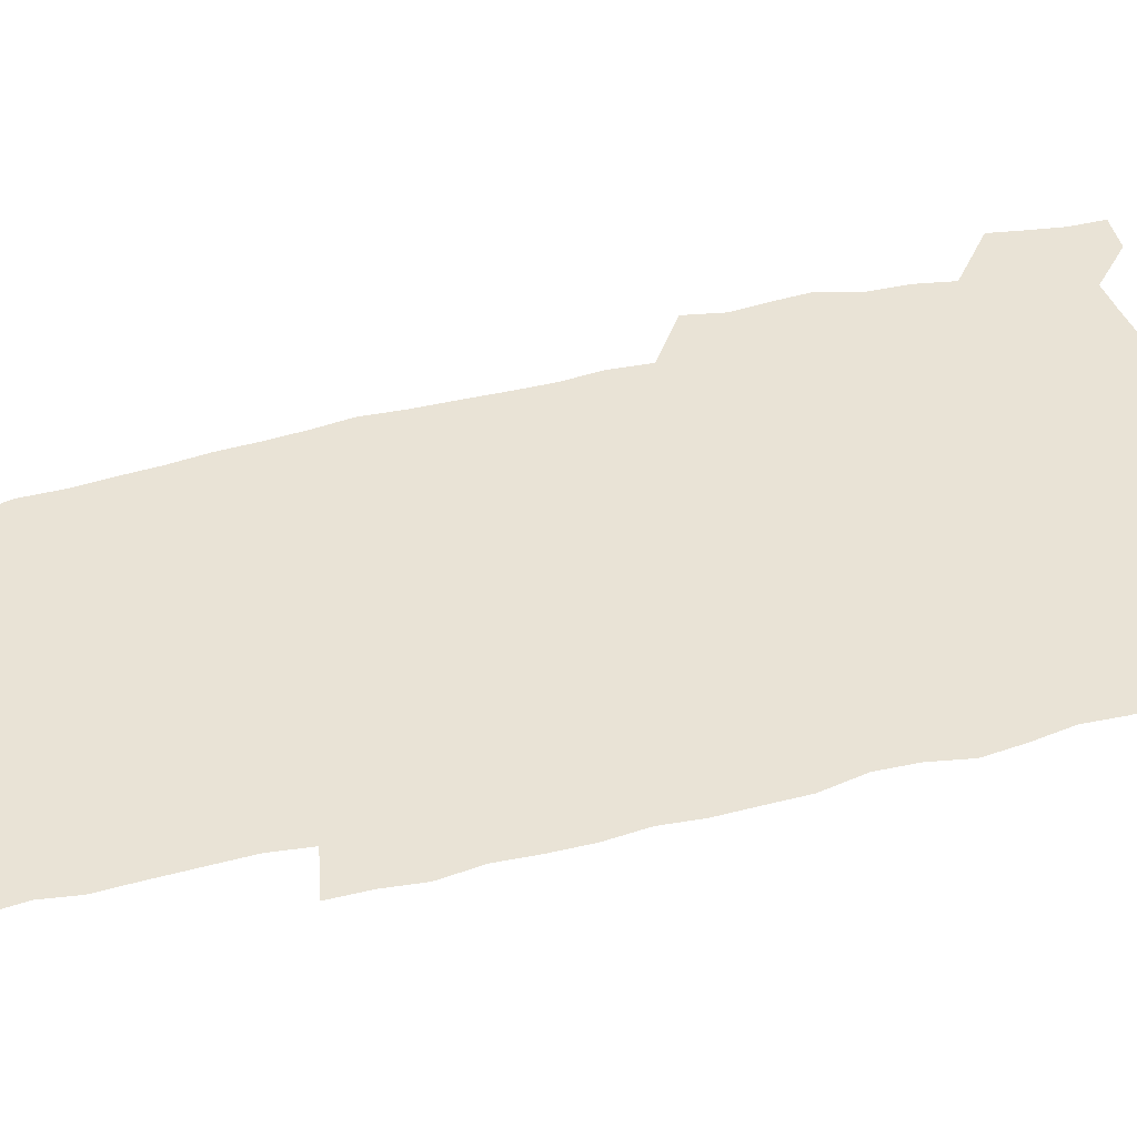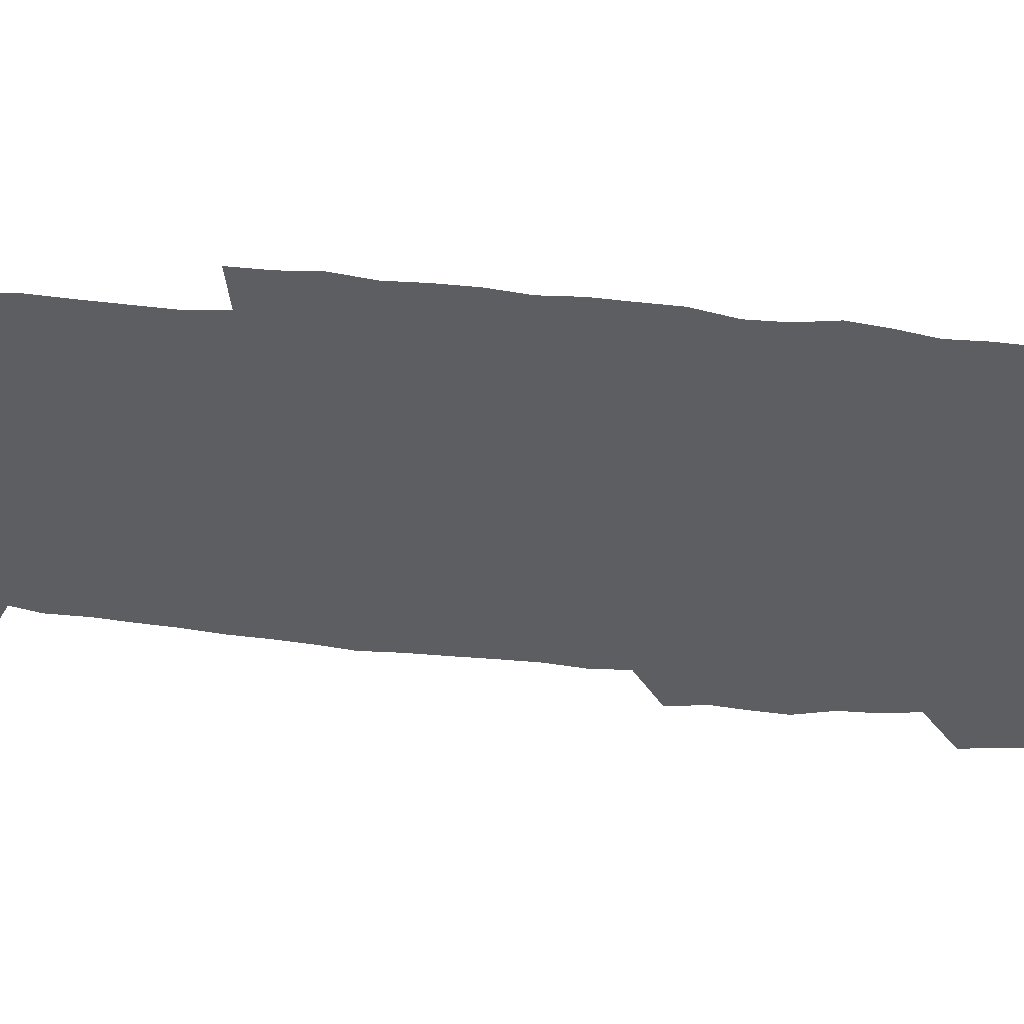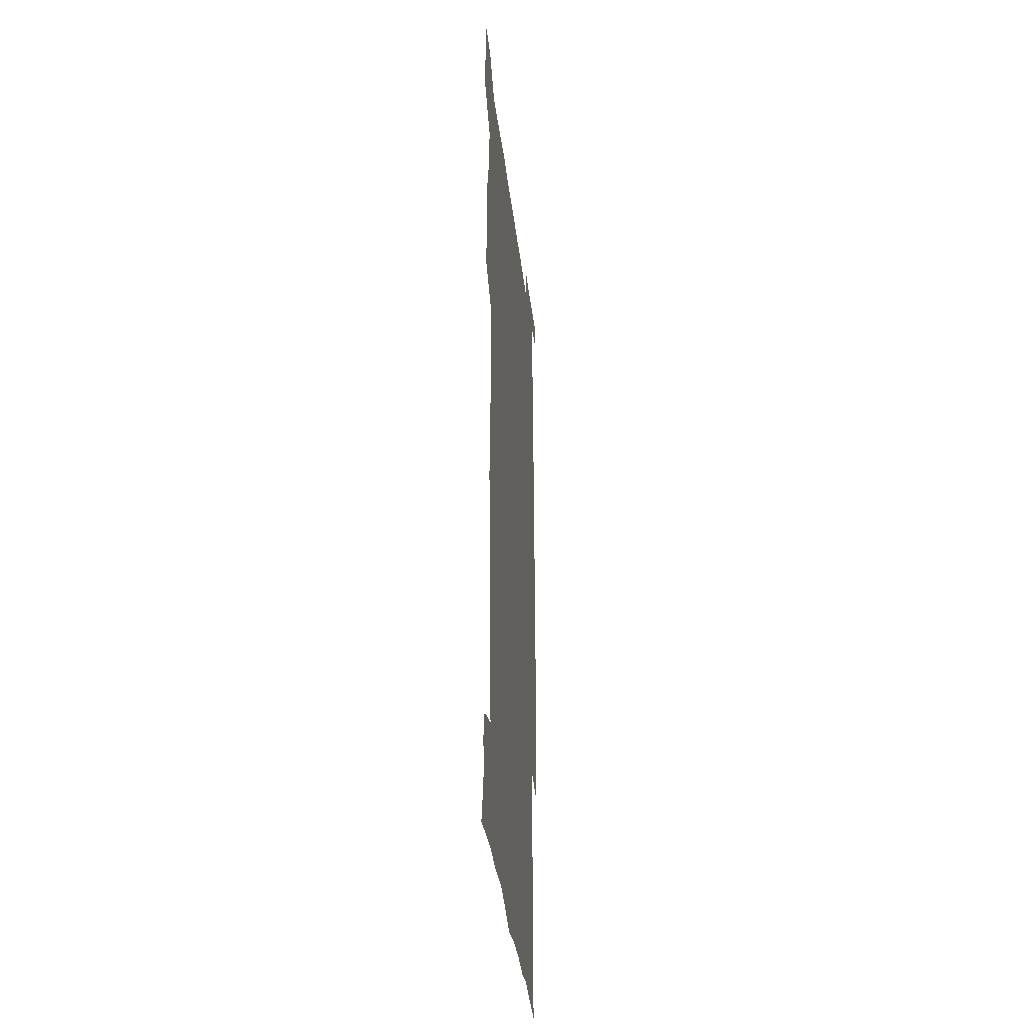
<metadata>
{"format":"obj","ext":"obj","renderer":"f3d","projection":"perspective","resolution":1024,"background":"white","views":[{"elev":42.1,"azim":72.9,"up":"+Z"},{"elev":-37.4,"azim":81.9,"up":"+Z"},{"elev":-36.4,"azim":-83.4,"up":"+Y"}]}
</metadata>
<code>
v 444 558.8 0
v 446.6 572.6 0
v 448.8 586.2 0
v 448.9 600.2 0
v 460.1 161.7 0
v 463.6 175.6 0
v 465.9 188.8 0
v 463.4 199.9 0
v 466.5 213.4 0
v 456.2 449.2 0
v 459.4 464.8 0
v 458 479.7 0
v 457.2 494.7 0
v 462.1 510.5 0
v 462.6 525.6 0
v 465.5 540.8 0
v 464.4 556 0
v 465.1 570.3 0
v 465.2 584.5 0
v 464.2 599.1 0
v 475.1 163.7 0
v 479.7 178.5 0
v 483.6 192.9 0
v 481.2 204 0
v 485.2 219.6 0
v 482.3 231.6 0
v 482.4 247.1 0
v 481.2 262.1 0
v 480.3 277.8 0
v 478.6 292.8 0
v 478 308.4 0
v 476.9 323.6 0
v 475.2 338.6 0
v 476.3 354.7 0
v 476.5 370.6 0
v 477 386.7 0
v 477.1 402.7 0
v 475.7 418.4 0
v 476.9 434.4 0
v 475.7 449.8 0
v 478 465.2 0
v 476 480.3 0
v 479.2 495.5 0
v 480.2 510.2 0
v 479.4 525 0
v 482.6 539.6 0
v 481.3 554.7 0
v 480.7 569.4 0
v 480.9 583.3 0
v 490 164.8 0
v 494.3 180 0
v 495.3 193.1 0
v 497.3 207.5 0
v 499.9 223.6 0
v 497.5 236.2 0
v 499.7 253.1 0
v 498.8 267.6 0
v 499 283.3 0
v 498.4 298.3 0
v 496.9 312.8 0
v 495.9 327.9 0
v 495.6 343.2 0
v 494.9 358.3 0
v 496 374.3 0
v 496.1 389.6 0
v 495.3 404.7 0
v 495.5 420.1 0
v 495.2 435.3 0
v 494.4 450.5 0
v 495.7 465.7 0
v 496.5 480.7 0
v 496.2 495.4 0
v 497.7 510.1 0
v 497.6 524.7 0
v 498.2 539.1 0
v 498.9 553 0
v 496.7 568.6 0
v 495.1 584 0
v 503.7 163.5 0
v 508.1 179.8 0
v 509.3 193.8 0
v 515.6 214 0
v 515.9 228 0
v 515.5 242 0
v 514.7 256 0
v 514.6 271 0
v 515.4 286.9 0
v 513.4 300.6 0
v 512.6 315.3 0
v 512.7 330.8 0
v 510.9 345.1 0
v 511.5 360.5 0
v 513.4 377 0
v 512.8 391.3 0
v 512.3 406.1 0
v 511.5 420.9 0
v 512.3 436.2 0
v 512.7 451.2 0
v 512.7 466.1 0
v 513.3 480.8 0
v 513 495.4 0
v 512.9 510 0
v 513.2 524.4 0
v 513.3 538.7 0
v 513.4 553 0
v 512.2 568 0
v 509.5 585.1 0
v 521.1 165.4 0
v 523.6 181 0
v 527.3 199.3 0
v 529.7 216 0
v 529.4 229.1 0
v 531.3 245.6 0
v 529.5 258.4 0
v 529.6 273.4 0
v 529.4 288.2 0
v 528.7 302.7 0
v 527.3 316.8 0
v 528.6 333.4 0
v 528.5 348.1 0
v 527.3 362.3 0
v 527.5 377.3 0
v 528.1 392.4 0
v 527.8 406.9 0
v 527.9 421.6 0
v 526.7 436.4 0
v 528 451.7 0
v 528.3 466.4 0
v 528.4 480.8 0
v 528.6 495.3 0
v 528.4 509.8 0
v 528.3 524.2 0
v 529.1 538.2 0
v 528.2 553.1 0
v 526.8 568.7 0
v 523.9 586.7 0
v 535.6 162.7 0
v 539.8 183.6 0
v 541.5 199.8 0
v 542.7 215.1 0
v 544 231.7 0
v 544.3 246.1 0
v 543.6 259.5 0
v 544 274.3 0
v 544 289.7 0
v 543.3 304.3 0
v 542.7 318.9 0
v 542.7 333.9 0
v 542.8 349.1 0
v 542.5 363.6 0
v 542.3 378.2 0
v 542.2 392.6 0
v 541.5 406.6 0
v 543.3 422.8 0
v 542.5 437.2 0
v 543 452.1 0
v 543 466.5 0
v 542.1 481.1 0
v 543.3 495.6 0
v 543.1 509.9 0
v 543.8 524 0
v 543.1 539.1 0
v 542.7 553.5 0
v 541.8 568.8 0
v 540.2 585.2 0
v 550.6 158.1 0
v 554.2 181.5 0
v 555.4 198.3 0
v 556.6 215.6 0
v 557.5 231.9 0
v 557.6 246.2 0
v 558.2 261.1 0
v 557.6 274.1 0
v 558 291.6 0
v 557.3 305.1 0
v 557 319.6 0
v 556.9 334.5 0
v 556.8 349.3 0
v 556.7 364.1 0
v 556.6 378.7 0
v 556.8 393.1 0
v 557.1 408.2 0
v 557.3 422.9 0
v 557.2 437.5 0
v 557.6 452.3 0
v 557.8 466.7 0
v 557.4 481.2 0
v 558 495.6 0
v 557.7 510 0
v 557.8 524.1 0
v 557.7 538.8 0
v 557.3 553.6 0
v 556.8 568.5 0
v 555.3 585.7 0
v 567.7 161.5 0
v 569.4 182.8 0
v 570.4 200.3 0
v 570.9 217.6 0
v 571.1 231.6 0
v 571.3 247.7 0
v 571.4 261.1 0
v 571.1 274.4 0
v 571.4 291.8 0
v 571.6 305.9 0
v 571.3 320.2 0
v 571.2 335.4 0
v 571 349.9 0
v 570.8 364.7 0
v 570.5 378.3 0
v 571.5 394.3 0
v 571.5 408.6 0
v 571.7 422.9 0
v 571.6 437.5 0
v 571.8 451.9 0
v 572 467 0
v 572 481.3 0
v 572.1 495.7 0
v 572.1 510 0
v 571.9 524.6 0
v 572.2 538.5 0
v 571.7 554.4 0
v 571.5 569.1 0
v 570.6 585.9 0
v 583.9 162.1 0
v 584.1 182.6 0
v 584.9 198 0
v 584.8 215.6 0
v 584.9 231.8 0
v 585.3 246 0
v 584.9 260.9 0
v 585.1 274.5 0
v 586 289.4 0
v 585.5 306 0
v 585.4 320.2 0
v 585.2 335.4 0
v 585.2 350.2 0
v 584.9 365.2 0
v 585.3 380 0
v 585.4 394.4 0
v 585.5 409.1 0
v 585.9 423 0
v 586 437.6 0
v 586 452 0
v 586.1 466.7 0
v 586.4 481.2 0
v 586.4 495.7 0
v 586.4 510.1 0
v 586.4 524.5 0
v 586.5 539.3 0
v 586.7 553.6 0
v 586.5 568.9 0
v 586.1 585.2 0
v 599.7 160.9 0
v 599.1 179.7 0
v 599.5 197 0
v 598.7 216.1 0
v 599.1 230.3 0
v 599.3 245.1 0
v 599.2 260 0
v 599 276 0
v 600.1 288.9 0
v 599.4 305.8 0
v 599.4 320.2 0
v 599.6 334.3 0
v 599.2 350.7 0
v 599.1 365.4 0
v 599.3 379.8 0
v 599.5 394.2 0
v 600.1 408.6 0
v 600.1 423.2 0
v 600.2 437.5 0
v 600.4 451.9 0
v 600.7 466.1 0
v 600.9 481.2 0
v 600.8 495.8 0
v 600.7 510.2 0
v 600.9 524.8 0
v 601 539.2 0
v 601.3 554.1 0
v 601.3 569 0
v 601.3 585.8 0
v 614.8 163.3 0
v 613 183.5 0
v 614.4 196.1 0
v 613.3 213.6 0
v 613.4 228.8 0
v 613.9 243.3 0
v 614 258.3 0
v 613.7 274.1 0
v 613.9 288.8 0
v 613 305.8 0
v 613.7 319.6 0
v 613.5 334.8 0
v 613.9 349.3 0
v 613.5 364.4 0
v 613.8 378.9 0
v 614 393.5 0
v 614.3 408.1 0
v 614.7 422.6 0
v 614.6 437.2 0
v 615.3 451.8 0
v 614.7 467.7 0
v 615.7 481.7 0
v 615.3 496 0
v 615.4 510.4 0
v 615.6 525 0
v 614.8 538.8 0
v 616 554.6 0
v 615.9 568.6 0
v 616.3 584.9 0
v 630.5 160.8 0
v 628.2 179.8 0
v 629.1 194.1 0
v 628.1 211 0
v 627.8 226.7 0
v 628.7 241.2 0
v 628.7 256.8 0
v 628.3 272.8 0
v 628.5 288.1 0
v 627.3 304.2 0
v 628.6 318.2 0
v 628.6 333.1 0
v 628.4 348.3 0
v 628.8 362.9 0
v 628.3 378 0
v 629.1 392.4 0
v 629.8 406.9 0
v 630.5 421.7 0
v 630.1 436.8 0
v 630 451.8 0
v 628.9 467 0
v 630.9 481.5 0
v 630.7 496 0
v 631.9 511 0
v 631.1 525.5 0
v 630.3 540 0
v 630.8 554.8 0
v 630.6 569.2 0
v 631.2 584.6 0
v 632.9 602.6 0
v 645.3 159.4 0
v 643.7 176.5 0
v 644.6 190.6 0
v 643.1 207.9 0
v 645.4 221.6 0
v 644.9 237.4 0
v 644.7 253.4 0
v 644.5 269.6 0
v 646.5 284.4 0
v 644.8 300.8 0
v 644.9 315.8 0
v 643.7 331.4 0
v 645.1 345.8 0
v 644.5 361 0
v 645.8 375.5 0
v 646.2 390.4 0
v 647.3 405.1 0
v 646.4 420.6 0
v 646.8 435.7 0
v 646.3 451.2 0
v 646.4 466.4 0
v 645.1 481.4 0
v 645.9 495.8 0
v 647.7 511.2 0
v 646.4 526 0
v 645 540.4 0
v 646.7 555.5 0
v 645.1 569.8 0
v 645.7 584.7 0
v 647.2 600.7 0
v 665.6 279.9 0
v 665.9 295.2 0
v 667.6 309.7 0
v 665.8 326 0
v 666.8 340.9 0
v 667.1 356.2 0
v 665.8 372.1 0
v 667.2 387 0
v 667.1 402.3 0
v 667 417.7 0
v 663.8 434.7 0
v 664.5 449.8 0
v 667.6 464.9 0
v 666 480.5 0
v 663.5 496.1 0
v 664.4 511.5 0
v 664.1 526.6 0
v 663.7 541.7 0
v 661.8 556.6 0
v 660.6 571 0
v 662 587.1 0
v 662.1 601.4 0
v 677 588 0
v 676.6 601.9 0
f 16 17 1
f 1 17 2
f 17 18 2
f 2 18 3
f 18 19 3
f 3 19 4
f 19 20 4
f 5 21 6
f 21 22 6
f 6 22 7
f 22 23 7
f 7 23 8
f 23 24 8
f 8 24 9
f 24 25 9
f 39 40 10
f 10 40 11
f 40 41 11
f 11 41 12
f 41 42 12
f 12 42 13
f 42 43 13
f 13 43 14
f 43 44 14
f 14 44 15
f 44 45 15
f 15 45 16
f 45 46 16
f 16 46 17
f 46 47 17
f 17 47 18
f 47 48 18
f 18 48 19
f 48 49 19
f 19 49 20
f 21 50 22
f 50 51 22
f 22 51 23
f 51 52 23
f 23 52 24
f 52 53 24
f 24 53 25
f 53 54 25
f 25 54 26
f 54 55 26
f 26 55 27
f 55 56 27
f 27 56 28
f 56 57 28
f 28 57 29
f 57 58 29
f 29 58 30
f 58 59 30
f 30 59 31
f 59 60 31
f 31 60 32
f 60 61 32
f 32 61 33
f 61 62 33
f 33 62 34
f 62 63 34
f 34 63 35
f 63 64 35
f 35 64 36
f 64 65 36
f 36 65 37
f 65 66 37
f 37 66 38
f 66 67 38
f 38 67 39
f 67 68 39
f 39 68 40
f 68 69 40
f 40 69 41
f 69 70 41
f 41 70 42
f 70 71 42
f 42 71 43
f 71 72 43
f 43 72 44
f 72 73 44
f 44 73 45
f 73 74 45
f 45 74 46
f 74 75 46
f 46 75 47
f 75 76 47
f 47 76 48
f 76 77 48
f 48 77 49
f 77 78 49
f 50 79 51
f 79 80 51
f 51 80 52
f 80 81 52
f 52 81 53
f 81 82 53
f 53 82 54
f 82 83 54
f 54 83 55
f 83 84 55
f 55 84 56
f 84 85 56
f 56 85 57
f 85 86 57
f 57 86 58
f 86 87 58
f 58 87 59
f 87 88 59
f 59 88 60
f 88 89 60
f 60 89 61
f 89 90 61
f 61 90 62
f 90 91 62
f 62 91 63
f 91 92 63
f 63 92 64
f 92 93 64
f 64 93 65
f 93 94 65
f 65 94 66
f 94 95 66
f 66 95 67
f 95 96 67
f 67 96 68
f 96 97 68
f 68 97 69
f 97 98 69
f 69 98 70
f 98 99 70
f 70 99 71
f 99 100 71
f 71 100 72
f 100 101 72
f 72 101 73
f 101 102 73
f 73 102 74
f 102 103 74
f 74 103 75
f 103 104 75
f 75 104 76
f 104 105 76
f 76 105 77
f 105 106 77
f 77 106 78
f 106 107 78
f 79 108 80
f 108 109 80
f 80 109 81
f 109 110 81
f 81 110 82
f 110 111 82
f 82 111 83
f 111 112 83
f 83 112 84
f 112 113 84
f 84 113 85
f 113 114 85
f 85 114 86
f 114 115 86
f 86 115 87
f 115 116 87
f 87 116 88
f 116 117 88
f 88 117 89
f 117 118 89
f 89 118 90
f 118 119 90
f 90 119 91
f 119 120 91
f 91 120 92
f 120 121 92
f 92 121 93
f 121 122 93
f 93 122 94
f 122 123 94
f 94 123 95
f 123 124 95
f 95 124 96
f 124 125 96
f 96 125 97
f 125 126 97
f 97 126 98
f 126 127 98
f 98 127 99
f 127 128 99
f 99 128 100
f 128 129 100
f 100 129 101
f 129 130 101
f 101 130 102
f 130 131 102
f 102 131 103
f 131 132 103
f 103 132 104
f 132 133 104
f 104 133 105
f 133 134 105
f 105 134 106
f 134 135 106
f 106 135 107
f 135 136 107
f 108 137 109
f 137 138 109
f 109 138 110
f 138 139 110
f 110 139 111
f 139 140 111
f 111 140 112
f 140 141 112
f 112 141 113
f 141 142 113
f 113 142 114
f 142 143 114
f 114 143 115
f 143 144 115
f 115 144 116
f 144 145 116
f 116 145 117
f 145 146 117
f 117 146 118
f 146 147 118
f 118 147 119
f 147 148 119
f 119 148 120
f 148 149 120
f 120 149 121
f 149 150 121
f 121 150 122
f 150 151 122
f 122 151 123
f 151 152 123
f 123 152 124
f 152 153 124
f 124 153 125
f 153 154 125
f 125 154 126
f 154 155 126
f 126 155 127
f 155 156 127
f 127 156 128
f 156 157 128
f 128 157 129
f 157 158 129
f 129 158 130
f 158 159 130
f 130 159 131
f 159 160 131
f 131 160 132
f 160 161 132
f 132 161 133
f 161 162 133
f 133 162 134
f 162 163 134
f 134 163 135
f 163 164 135
f 135 164 136
f 164 165 136
f 137 166 138
f 166 167 138
f 138 167 139
f 167 168 139
f 139 168 140
f 168 169 140
f 140 169 141
f 169 170 141
f 141 170 142
f 170 171 142
f 142 171 143
f 171 172 143
f 143 172 144
f 172 173 144
f 144 173 145
f 173 174 145
f 145 174 146
f 174 175 146
f 146 175 147
f 175 176 147
f 147 176 148
f 176 177 148
f 148 177 149
f 177 178 149
f 149 178 150
f 178 179 150
f 150 179 151
f 179 180 151
f 151 180 152
f 180 181 152
f 152 181 153
f 181 182 153
f 153 182 154
f 182 183 154
f 154 183 155
f 183 184 155
f 155 184 156
f 184 185 156
f 156 185 157
f 185 186 157
f 157 186 158
f 186 187 158
f 158 187 159
f 187 188 159
f 159 188 160
f 188 189 160
f 160 189 161
f 189 190 161
f 161 190 162
f 190 191 162
f 162 191 163
f 191 192 163
f 163 192 164
f 192 193 164
f 164 193 165
f 193 194 165
f 166 195 167
f 195 196 167
f 167 196 168
f 196 197 168
f 168 197 169
f 197 198 169
f 169 198 170
f 198 199 170
f 170 199 171
f 199 200 171
f 171 200 172
f 200 201 172
f 172 201 173
f 201 202 173
f 173 202 174
f 202 203 174
f 174 203 175
f 203 204 175
f 175 204 176
f 204 205 176
f 176 205 177
f 205 206 177
f 177 206 178
f 206 207 178
f 178 207 179
f 207 208 179
f 179 208 180
f 208 209 180
f 180 209 181
f 209 210 181
f 181 210 182
f 210 211 182
f 182 211 183
f 211 212 183
f 183 212 184
f 212 213 184
f 184 213 185
f 213 214 185
f 185 214 186
f 214 215 186
f 186 215 187
f 215 216 187
f 187 216 188
f 216 217 188
f 188 217 189
f 217 218 189
f 189 218 190
f 218 219 190
f 190 219 191
f 219 220 191
f 191 220 192
f 220 221 192
f 192 221 193
f 221 222 193
f 193 222 194
f 222 223 194
f 195 224 196
f 224 225 196
f 196 225 197
f 225 226 197
f 197 226 198
f 226 227 198
f 198 227 199
f 227 228 199
f 199 228 200
f 228 229 200
f 200 229 201
f 229 230 201
f 201 230 202
f 230 231 202
f 202 231 203
f 231 232 203
f 203 232 204
f 232 233 204
f 204 233 205
f 233 234 205
f 205 234 206
f 234 235 206
f 206 235 207
f 235 236 207
f 207 236 208
f 236 237 208
f 208 237 209
f 237 238 209
f 209 238 210
f 238 239 210
f 210 239 211
f 239 240 211
f 211 240 212
f 240 241 212
f 212 241 213
f 241 242 213
f 213 242 214
f 242 243 214
f 214 243 215
f 243 244 215
f 215 244 216
f 244 245 216
f 216 245 217
f 245 246 217
f 217 246 218
f 246 247 218
f 218 247 219
f 247 248 219
f 219 248 220
f 248 249 220
f 220 249 221
f 249 250 221
f 221 250 222
f 250 251 222
f 222 251 223
f 251 252 223
f 224 253 225
f 253 254 225
f 225 254 226
f 254 255 226
f 226 255 227
f 255 256 227
f 227 256 228
f 256 257 228
f 228 257 229
f 257 258 229
f 229 258 230
f 258 259 230
f 230 259 231
f 259 260 231
f 231 260 232
f 260 261 232
f 232 261 233
f 261 262 233
f 233 262 234
f 262 263 234
f 234 263 235
f 263 264 235
f 235 264 236
f 264 265 236
f 236 265 237
f 265 266 237
f 237 266 238
f 266 267 238
f 238 267 239
f 267 268 239
f 239 268 240
f 268 269 240
f 240 269 241
f 269 270 241
f 241 270 242
f 270 271 242
f 242 271 243
f 271 272 243
f 243 272 244
f 272 273 244
f 244 273 245
f 273 274 245
f 245 274 246
f 274 275 246
f 246 275 247
f 275 276 247
f 247 276 248
f 276 277 248
f 248 277 249
f 277 278 249
f 249 278 250
f 278 279 250
f 250 279 251
f 279 280 251
f 251 280 252
f 280 281 252
f 253 282 254
f 282 283 254
f 254 283 255
f 283 284 255
f 255 284 256
f 284 285 256
f 256 285 257
f 285 286 257
f 257 286 258
f 286 287 258
f 258 287 259
f 287 288 259
f 259 288 260
f 288 289 260
f 260 289 261
f 289 290 261
f 261 290 262
f 290 291 262
f 262 291 263
f 291 292 263
f 263 292 264
f 292 293 264
f 264 293 265
f 293 294 265
f 265 294 266
f 294 295 266
f 266 295 267
f 295 296 267
f 267 296 268
f 296 297 268
f 268 297 269
f 297 298 269
f 269 298 270
f 298 299 270
f 270 299 271
f 299 300 271
f 271 300 272
f 300 301 272
f 272 301 273
f 301 302 273
f 273 302 274
f 302 303 274
f 274 303 275
f 303 304 275
f 275 304 276
f 304 305 276
f 276 305 277
f 305 306 277
f 277 306 278
f 306 307 278
f 278 307 279
f 307 308 279
f 279 308 280
f 308 309 280
f 280 309 281
f 309 310 281
f 282 311 283
f 311 312 283
f 283 312 284
f 312 313 284
f 284 313 285
f 313 314 285
f 285 314 286
f 314 315 286
f 286 315 287
f 315 316 287
f 287 316 288
f 316 317 288
f 288 317 289
f 317 318 289
f 289 318 290
f 318 319 290
f 290 319 291
f 319 320 291
f 291 320 292
f 320 321 292
f 292 321 293
f 321 322 293
f 293 322 294
f 322 323 294
f 294 323 295
f 323 324 295
f 295 324 296
f 324 325 296
f 296 325 297
f 325 326 297
f 297 326 298
f 326 327 298
f 298 327 299
f 327 328 299
f 299 328 300
f 328 329 300
f 300 329 301
f 329 330 301
f 301 330 302
f 330 331 302
f 302 331 303
f 331 332 303
f 303 332 304
f 332 333 304
f 304 333 305
f 333 334 305
f 305 334 306
f 334 335 306
f 306 335 307
f 335 336 307
f 307 336 308
f 336 337 308
f 308 337 309
f 337 338 309
f 309 338 310
f 338 339 310
f 311 341 312
f 341 342 312
f 312 342 313
f 342 343 313
f 313 343 314
f 343 344 314
f 314 344 315
f 344 345 315
f 315 345 316
f 345 346 316
f 316 346 317
f 346 347 317
f 317 347 318
f 347 348 318
f 318 348 319
f 348 349 319
f 319 349 320
f 349 350 320
f 320 350 321
f 350 351 321
f 321 351 322
f 351 352 322
f 322 352 323
f 352 353 323
f 323 353 324
f 353 354 324
f 324 354 325
f 354 355 325
f 325 355 326
f 355 356 326
f 326 356 327
f 356 357 327
f 327 357 328
f 357 358 328
f 328 358 329
f 358 359 329
f 329 359 330
f 359 360 330
f 330 360 331
f 360 361 331
f 331 361 332
f 361 362 332
f 332 362 333
f 362 363 333
f 333 363 334
f 363 364 334
f 334 364 335
f 364 365 335
f 335 365 336
f 365 366 336
f 336 366 337
f 366 367 337
f 337 367 338
f 367 368 338
f 338 368 339
f 368 369 339
f 339 369 340
f 369 370 340
f 349 371 350
f 371 372 350
f 350 372 351
f 372 373 351
f 351 373 352
f 373 374 352
f 352 374 353
f 374 375 353
f 353 375 354
f 375 376 354
f 354 376 355
f 376 377 355
f 355 377 356
f 377 378 356
f 356 378 357
f 378 379 357
f 357 379 358
f 379 380 358
f 358 380 359
f 380 381 359
f 359 381 360
f 381 382 360
f 360 382 361
f 382 383 361
f 361 383 362
f 383 384 362
f 362 384 363
f 384 385 363
f 363 385 364
f 385 386 364
f 364 386 365
f 386 387 365
f 365 387 366
f 387 388 366
f 366 388 367
f 388 389 367
f 367 389 368
f 389 390 368
f 368 390 369
f 390 391 369
f 369 391 370
f 391 392 370
f 391 393 392
f 393 394 392

</code>
